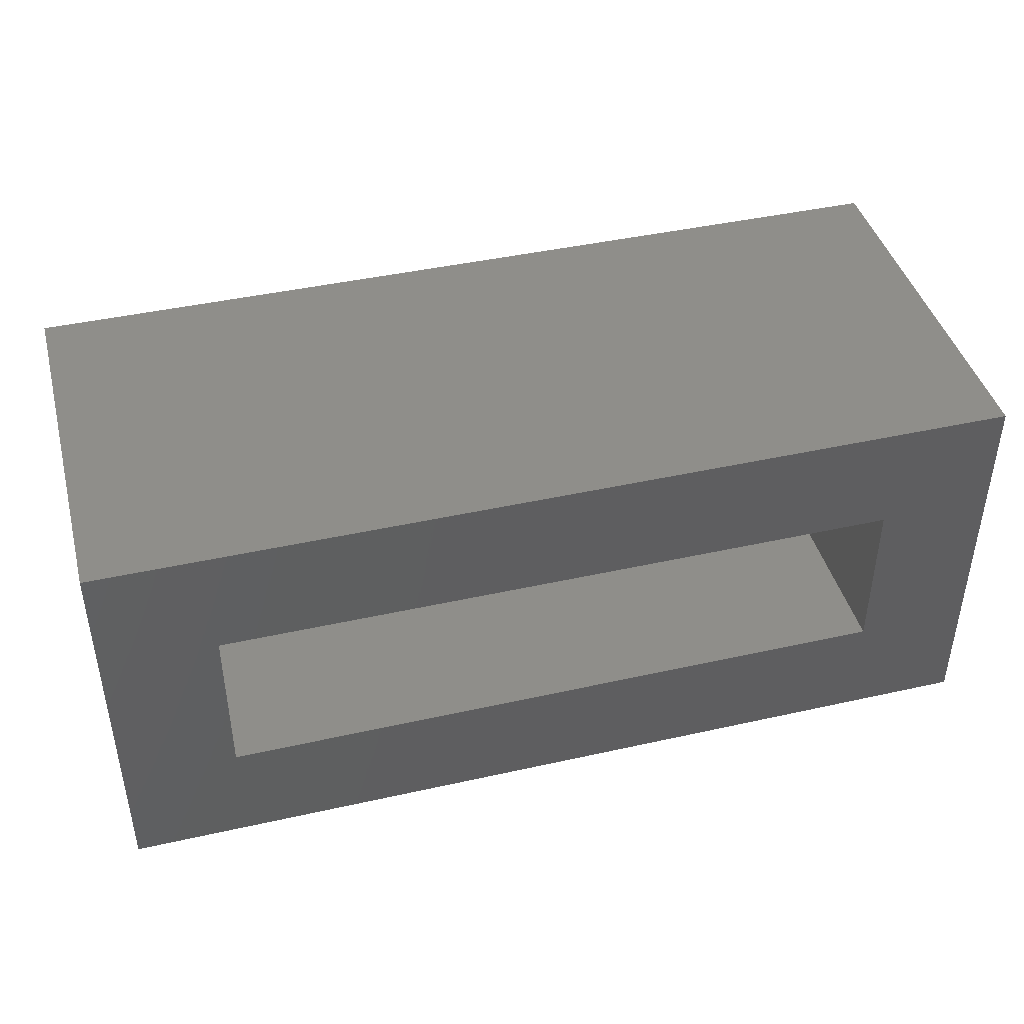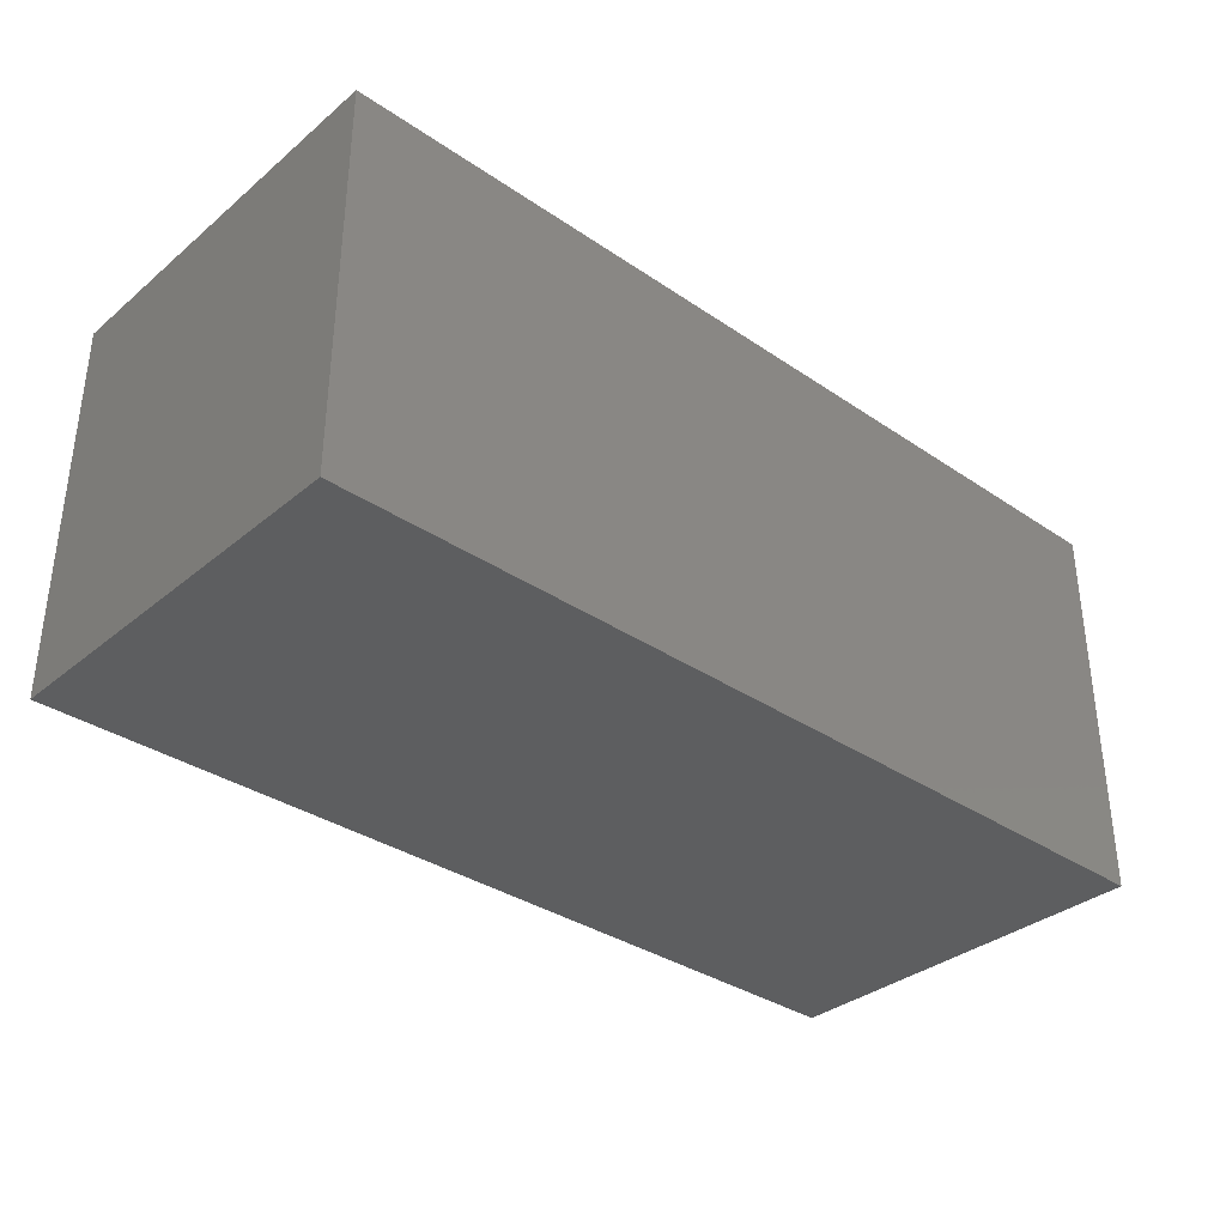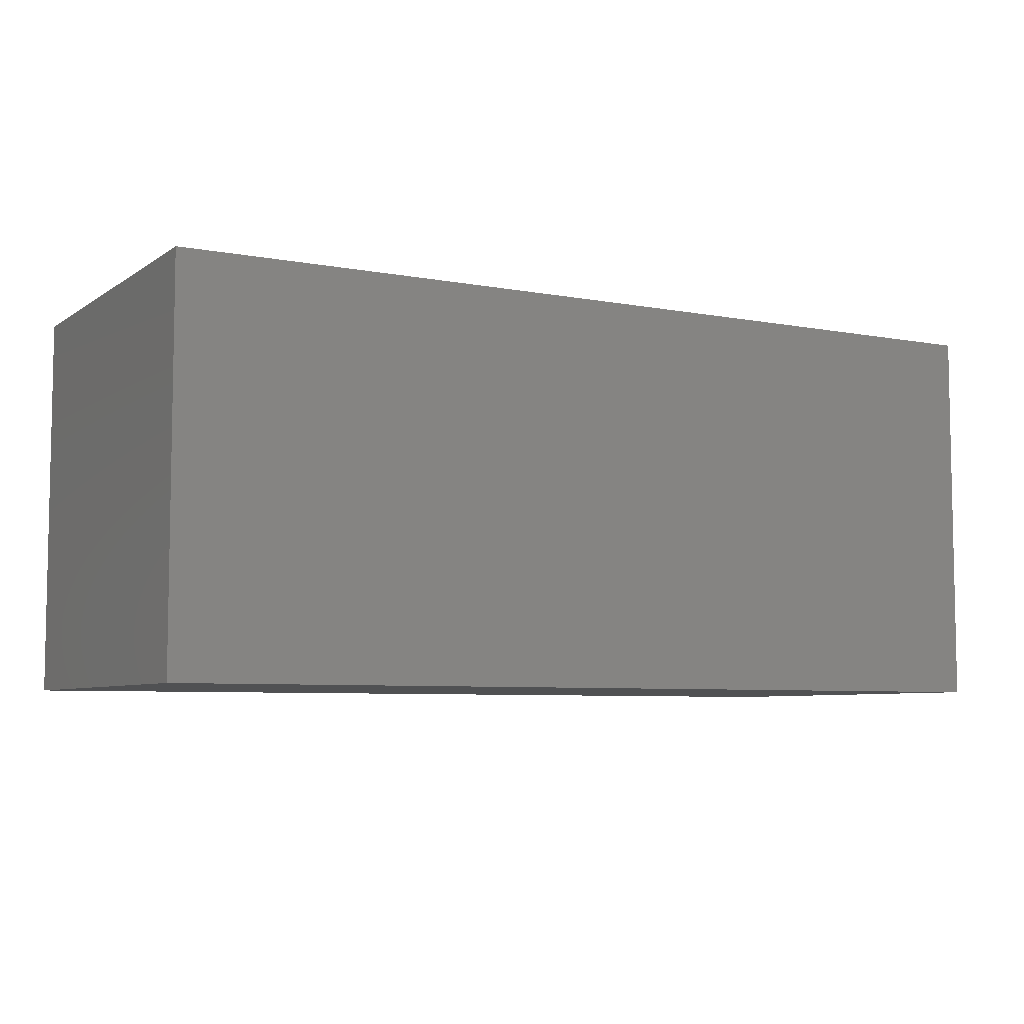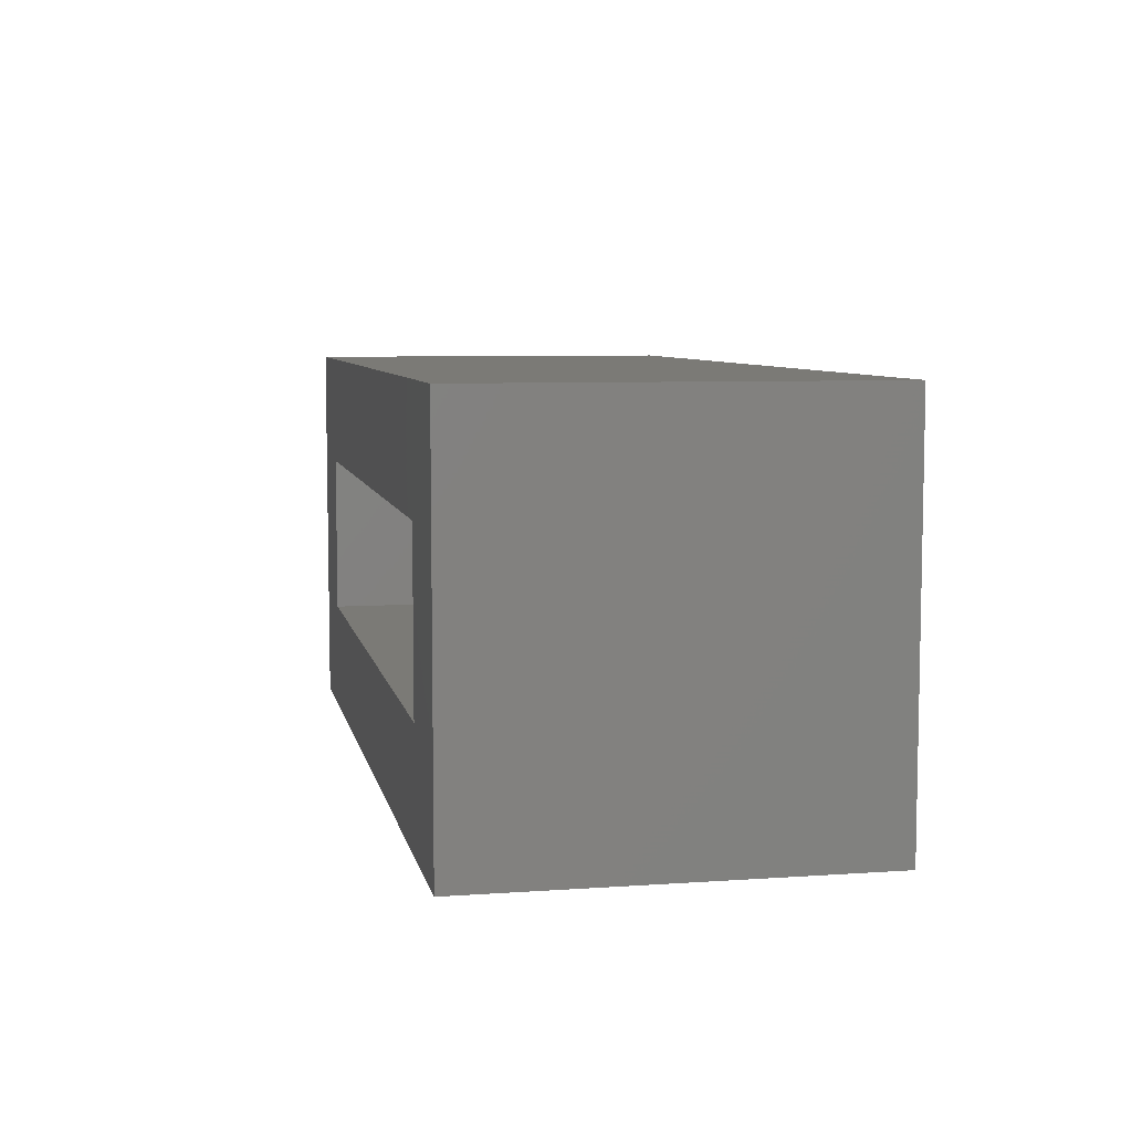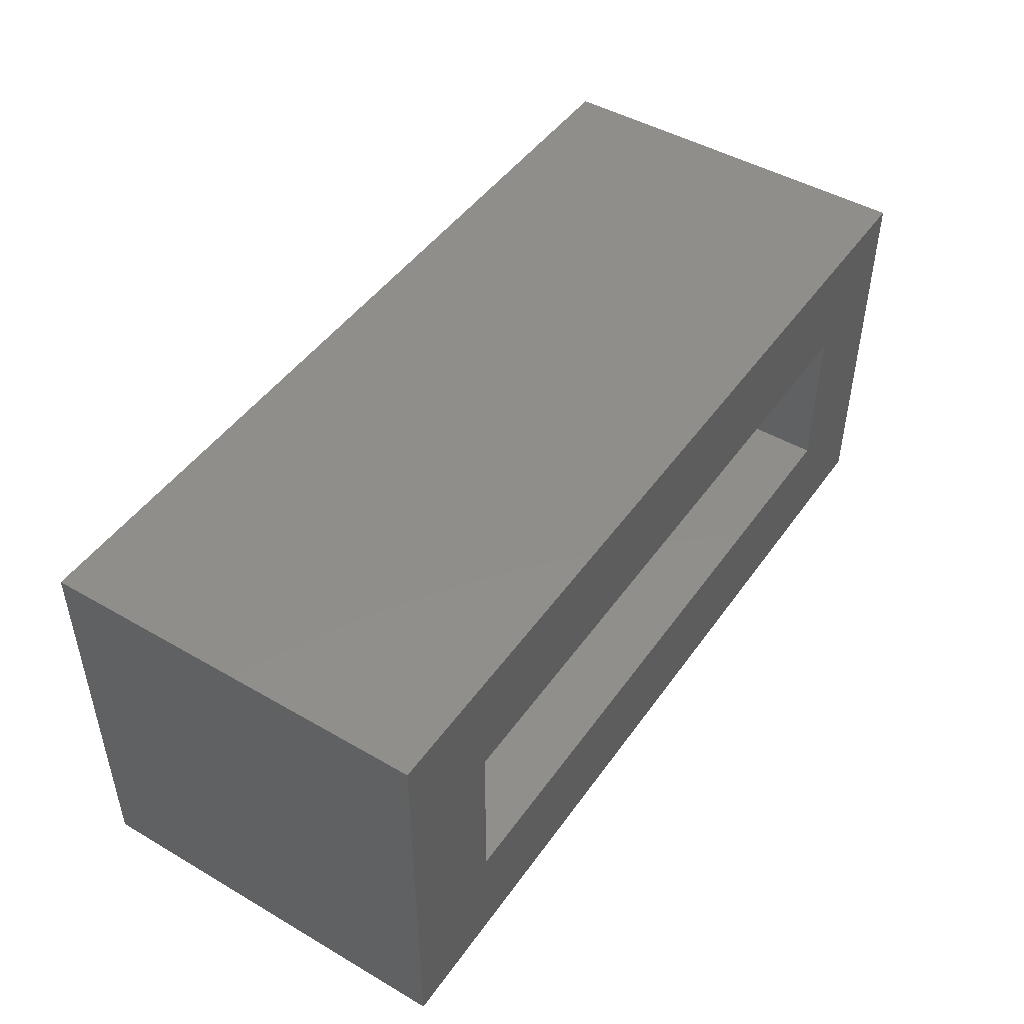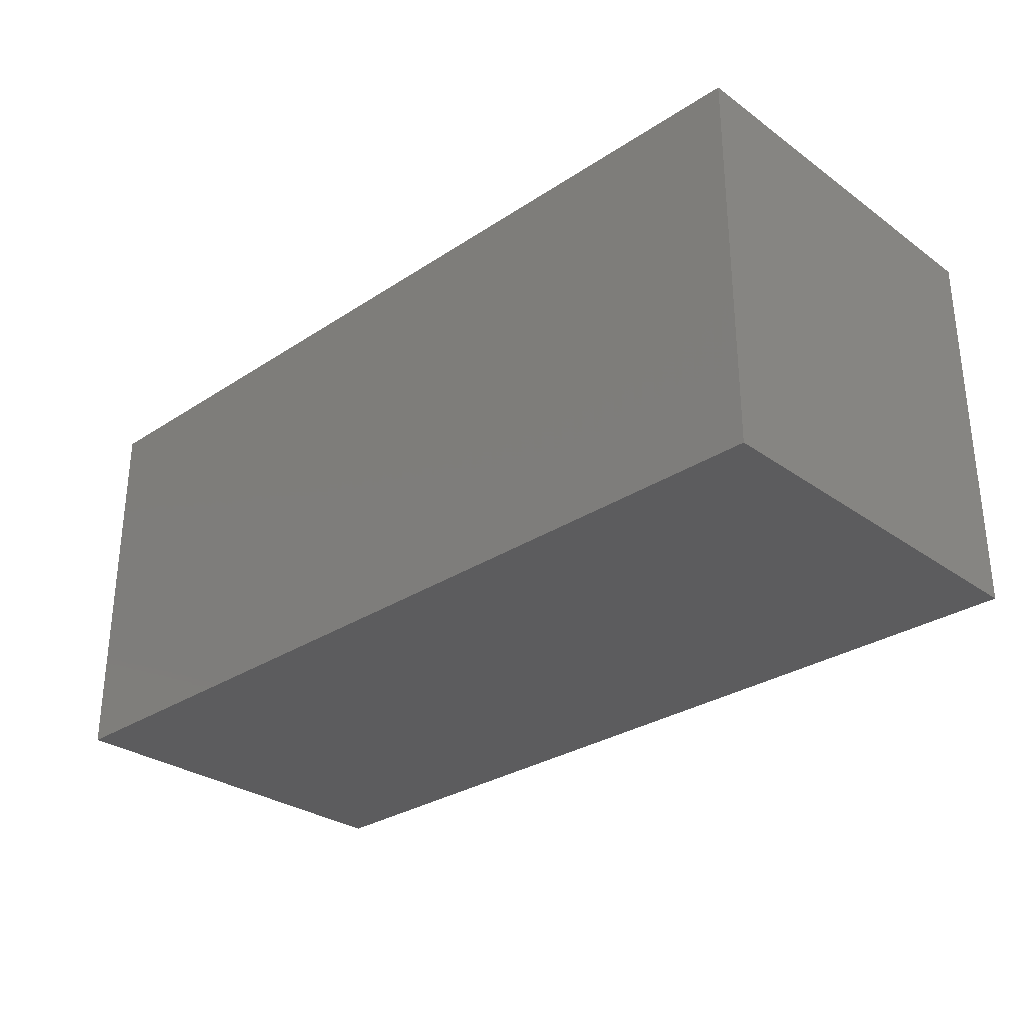
<metadata>
{"format":"stl","ext":"stl","renderer":"f3d","projection":"perspective","resolution":1024,"background":"white","views":[{"elev":42.9,"azim":-14.9,"up":"+Y"},{"elev":-34.5,"azim":-42.3,"up":"+Z"},{"elev":-6.5,"azim":-29.2,"up":"+Z"},{"elev":7.0,"azim":78.6,"up":"+Y"},{"elev":46.8,"azim":-56.6,"up":"+Y"},{"elev":-29.8,"azim":43.8,"up":"+Z"}]}
</metadata>
<code>
# stl→obj: 16 verts, 28 faces
v 0.0625 -0.0625 0.3125
v -0.04688 0.04688 0.3125
v -0.8125 -0.0625 0.3125
v -0.7031 0.04688 0.3125
v -0.8125 0.3151 0.3125
v -0.7031 0.2058 0.3125
v 0.0625 0.3151 0.3125
v -0.04688 0.2058 0.3125
v -0.7031 0.04688 0.04688
v -0.04688 0.04688 0.04688
v -0.04688 0.2058 0.04688
v -0.7031 0.2058 0.04688
v -0.8125 -0.0625 -0.0625
v 0.0625 -0.0625 -0.0625
v 0.0625 0.3151 -0.0625
v -0.8125 0.3151 -0.0625
f 1 2 3
f 3 2 4
f 3 4 5
f 5 4 6
f 5 6 7
f 7 6 8
f 7 8 1
f 1 8 2
f 4 2 9
f 9 2 10
f 10 2 11
f 11 2 8
f 8 6 11
f 11 6 12
f 12 6 9
f 9 6 4
f 3 13 1
f 1 13 14
f 1 14 7
f 7 14 15
f 7 15 5
f 5 15 16
f 5 16 3
f 3 16 13
f 16 15 13
f 13 15 14
f 12 9 11
f 11 9 10

</code>
